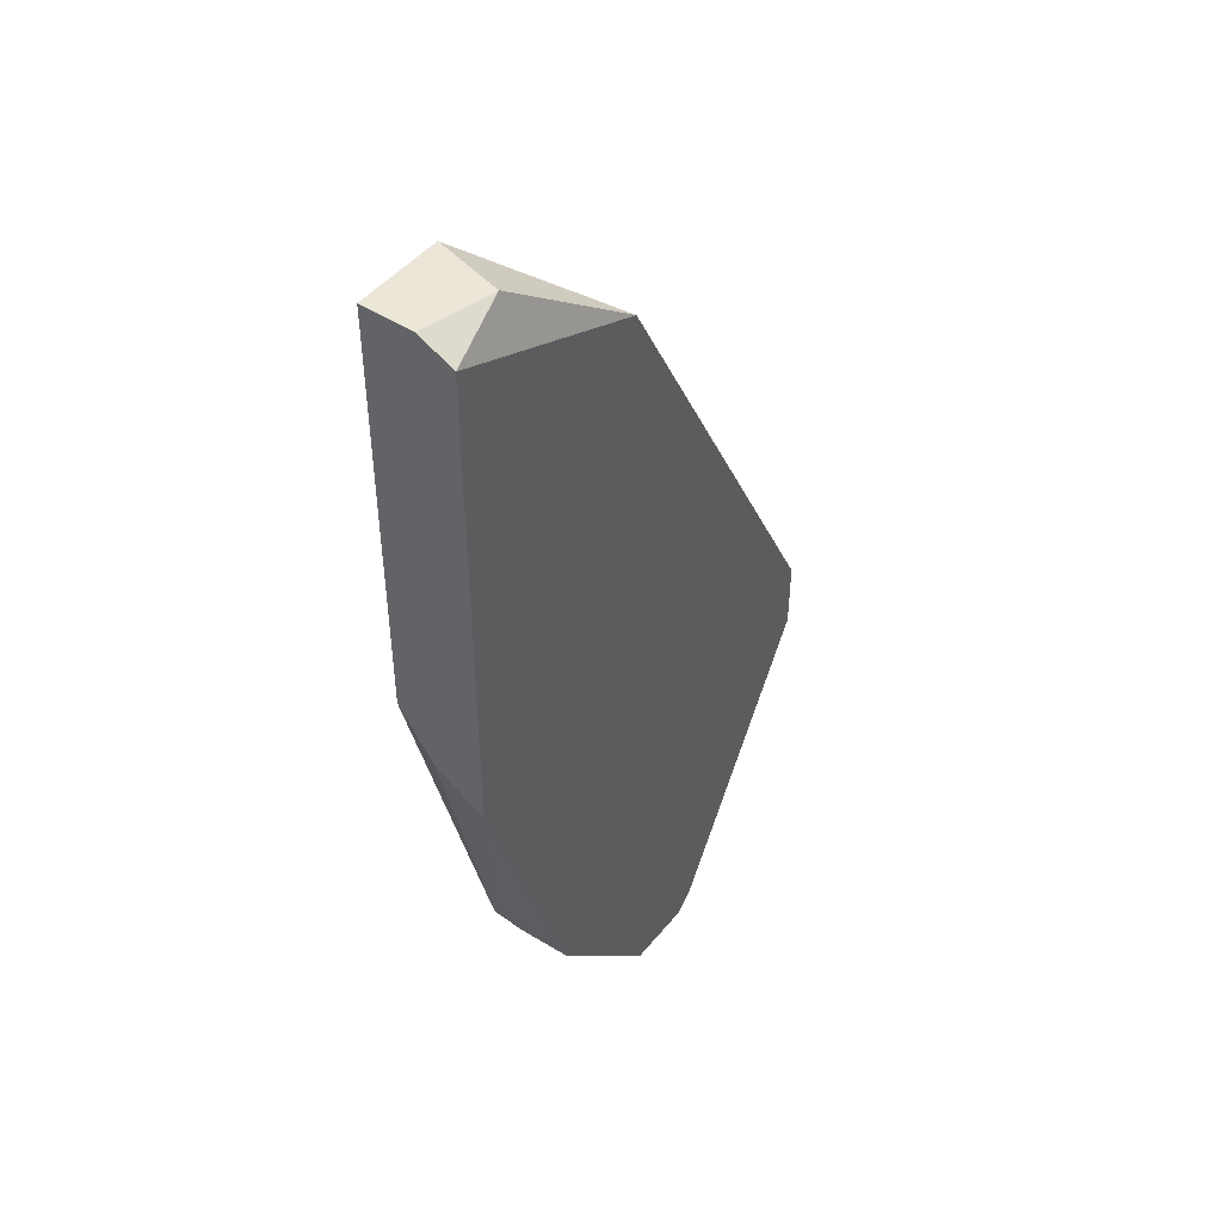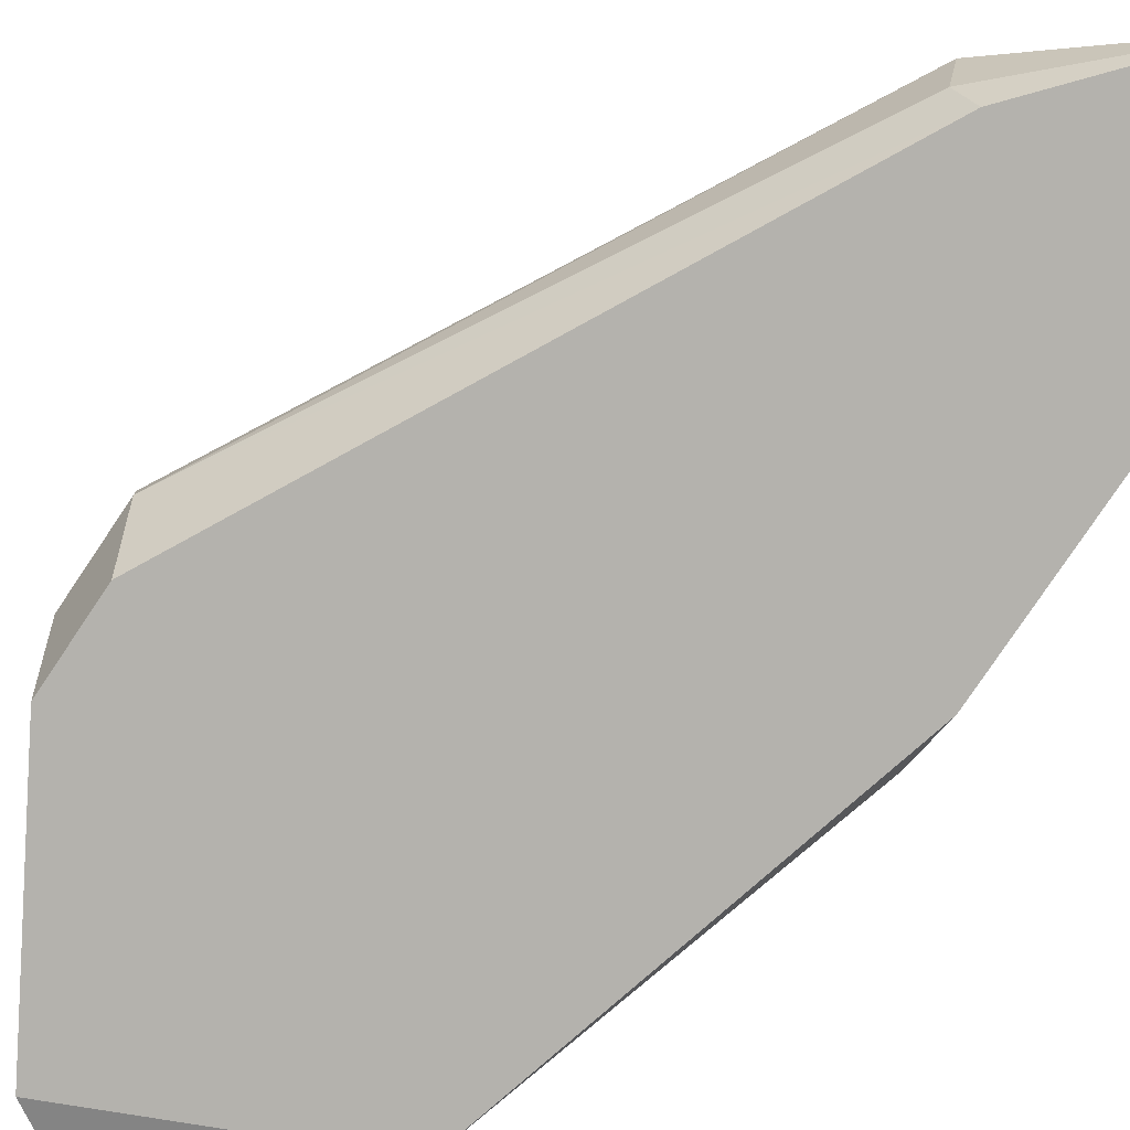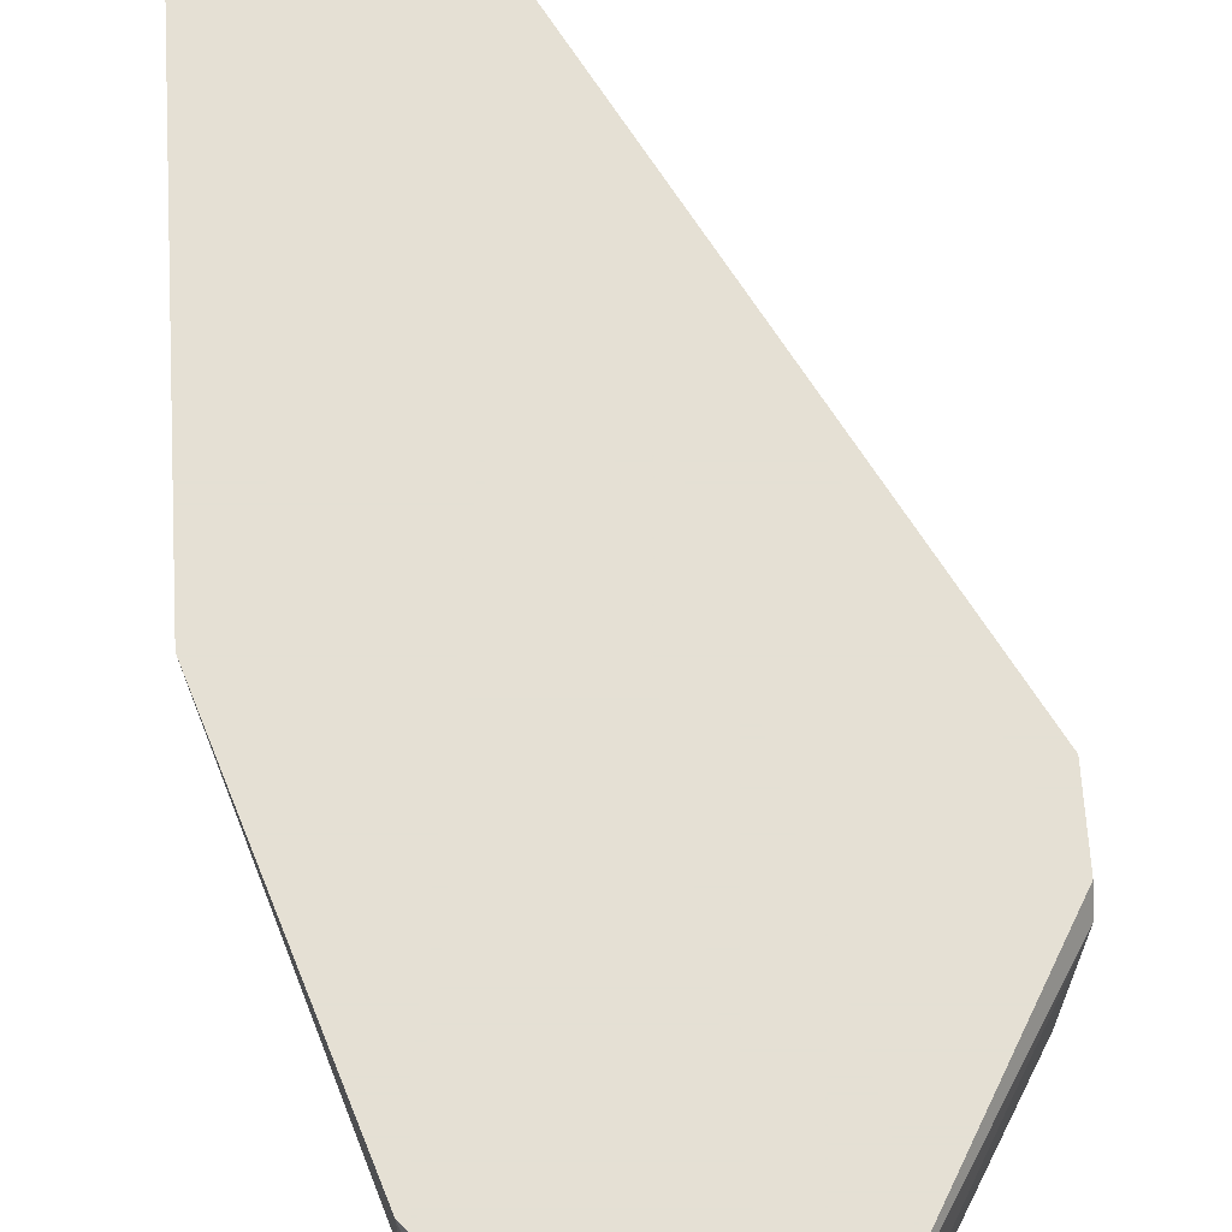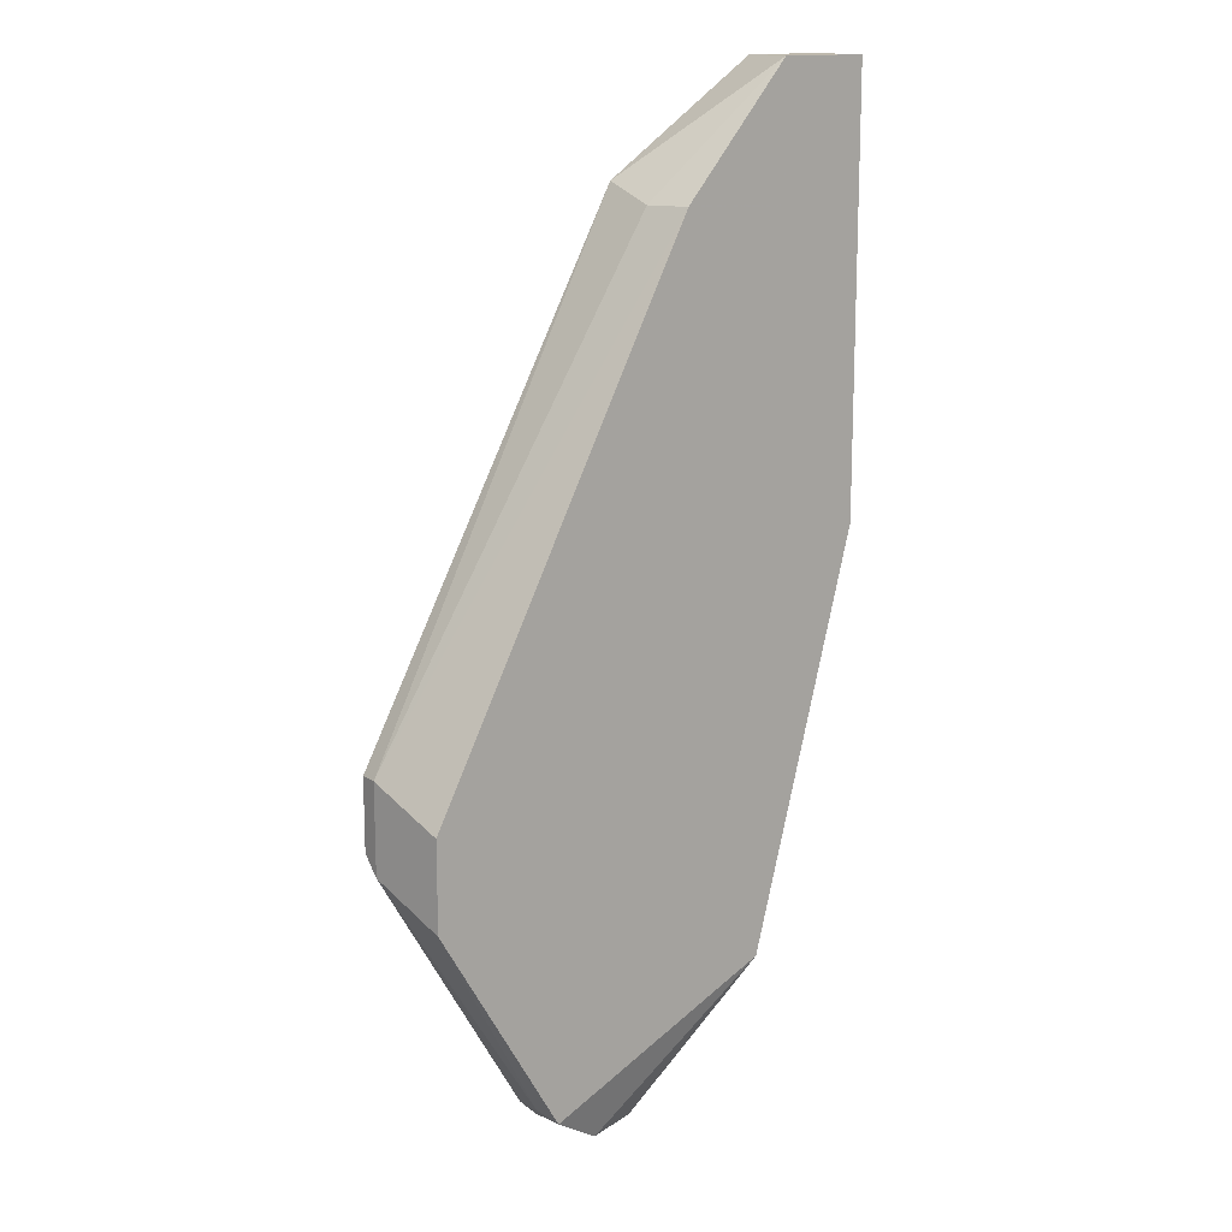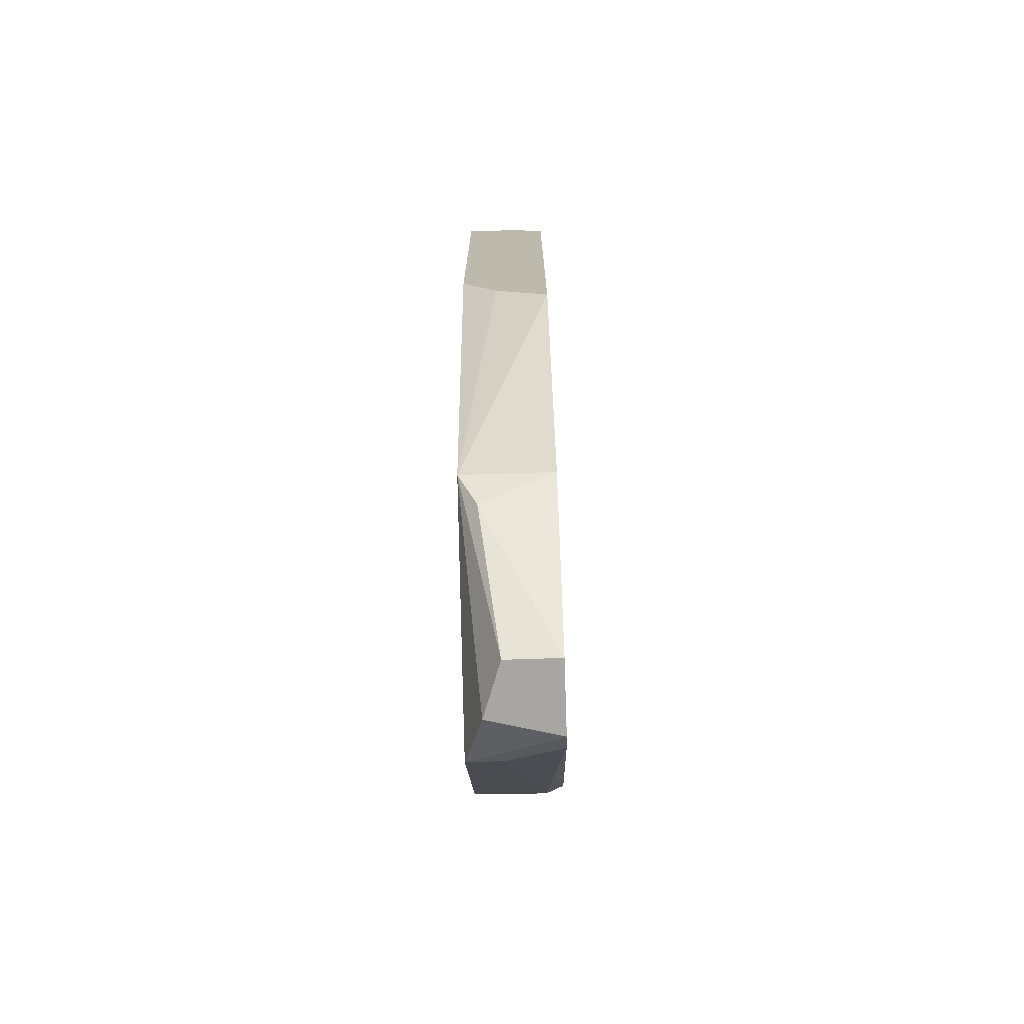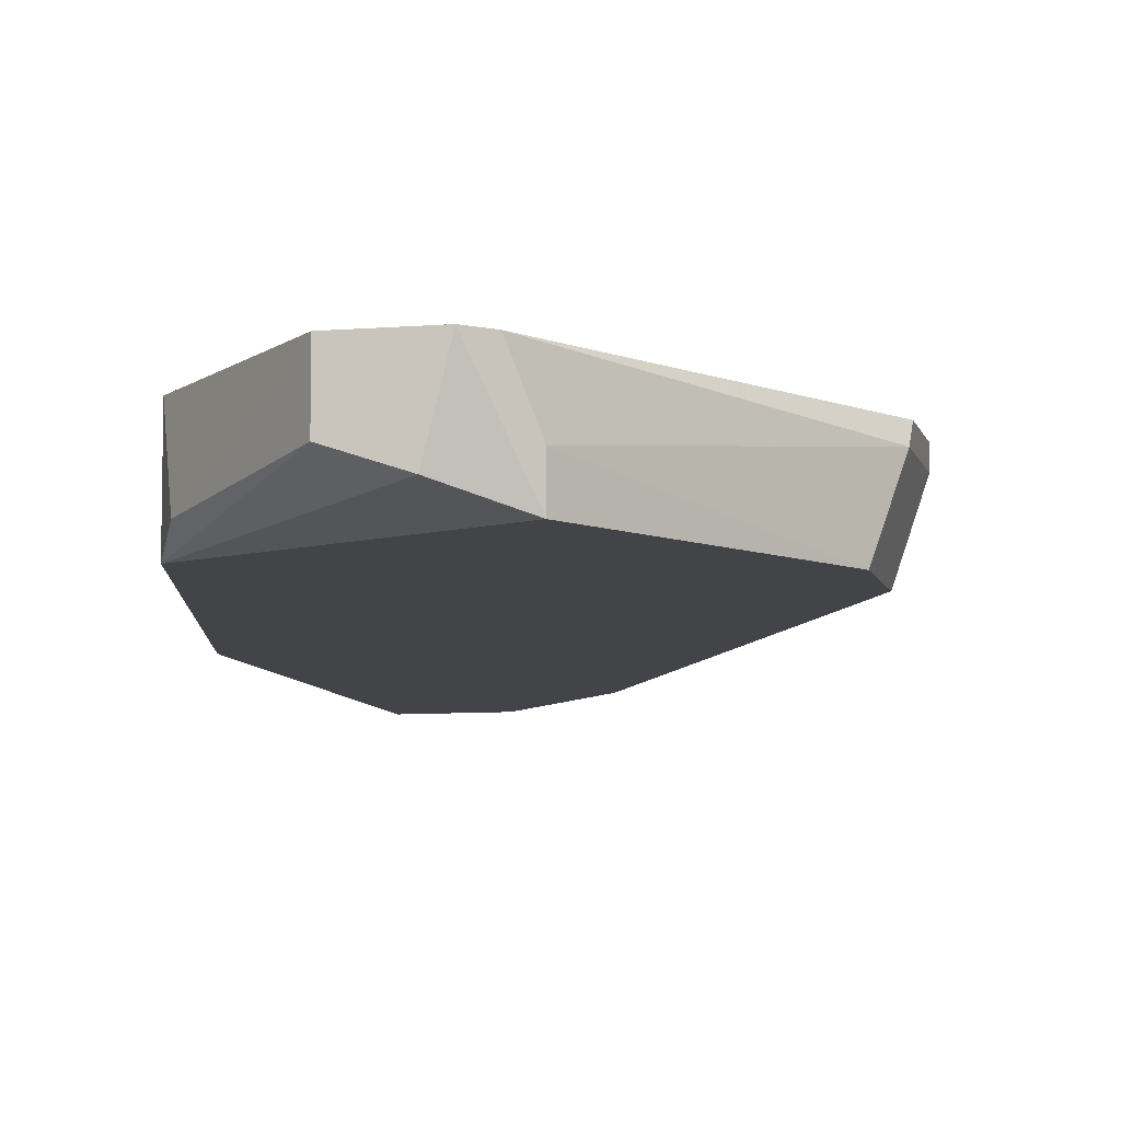
<metadata>
{"format":"obj","ext":"obj","renderer":"f3d","projection":"perspective","resolution":1024,"background":"white","views":[{"elev":46.4,"azim":126.7,"up":"+Z"},{"elev":-79.6,"azim":-34.0,"up":"+Y"},{"elev":65.9,"azim":176.5,"up":"+Y"},{"elev":14.7,"azim":-36.5,"up":"+Z"},{"elev":-74.3,"azim":91.9,"up":"+Z"},{"elev":-7.9,"azim":-167.0,"up":"+Y"}]}
</metadata>
<code>
v -0.02591 -0.006756 -0.03665
v -0.02591 4.6e-05 -0.03665
v -0.02727 -0.005395 -0.03936
v -0.04087 4.6e-05 -0.04753
v -0.02319 -0.001315 0.02729
v -0.04359 -0.004034 -0.04481
v -0.04359 -0.006756 -0.04481
v -0.04223 4.6e-05 -0.04617
v -0.03271 -0.006756 0.01776
v -0.02455 -0.006756 0.02729
v -0.03407 -0.004034 0.01776
v -0.03407 4.6e-05 0.01911
v -0.05447 -0.001315 -0.01896
v -0.05447 -0.001315 -0.02577
v -0.05447 4.6e-05 -0.01896
v -0.05447 4.6e-05 -0.0244
v -0.05311 -0.006756 -0.02848
v -0.05311 -0.006756 -0.02168
v -0.0395 -0.005395 -0.04753
v -0.01774 -0.004034 -0.009457
v -0.01774 -0.002676 0.02729
v -0.01774 -0.006756 -0.005371
v -0.01774 -0.006756 0.02729
v -0.01774 4.6e-05 -0.01216
v -0.01774 4.6e-05 0.02592
v -0.03543 -0.004034 -0.04753
v -0.03543 4.6e-05 -0.04753
f 14 16 8
f 23 18 1
f 21 23 24
f 1 2 24
f 2 12 24
f 12 2 4
f 18 23 9
f 13 18 9
f 12 4 16
f 23 1 22
f 24 23 22
f 21 24 25
f 24 12 25
f 1 18 7
f 6 4 7
f 23 21 10
f 9 23 10
f 18 13 17
f 7 18 17
f 6 7 17
f 21 25 5
f 25 12 5
f 10 21 5
f 12 10 5
f 4 2 27
f 26 4 27
f 12 13 11
f 13 9 11
f 9 10 11
f 10 12 11
f 13 12 15
f 16 13 15
f 12 16 15
f 1 7 19
f 7 4 19
f 26 1 19
f 4 26 19
f 13 16 14
f 17 13 14
f 6 17 14
f 2 1 3
f 1 26 3
f 27 2 3
f 26 27 3
f 1 24 20
f 22 1 20
f 24 22 20
f 4 6 8
f 16 4 8
f 6 14 8

</code>
